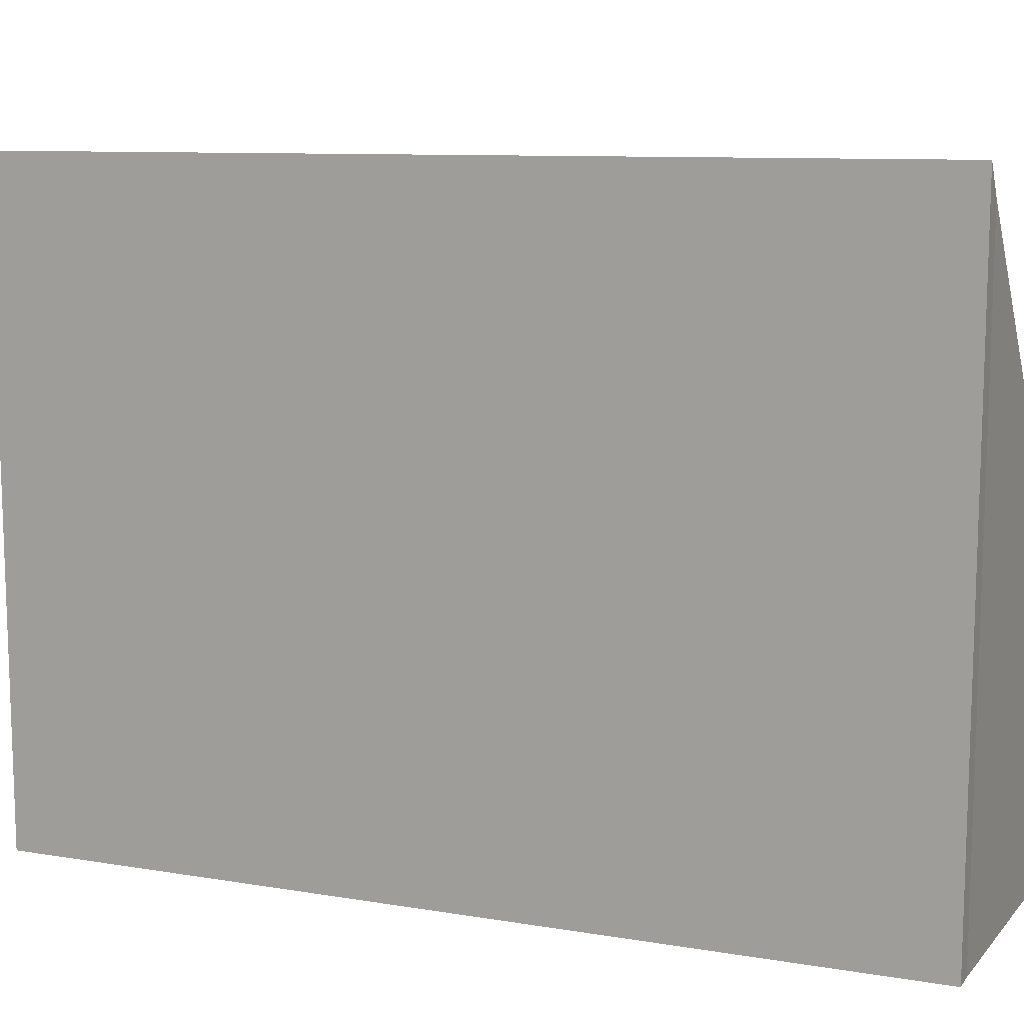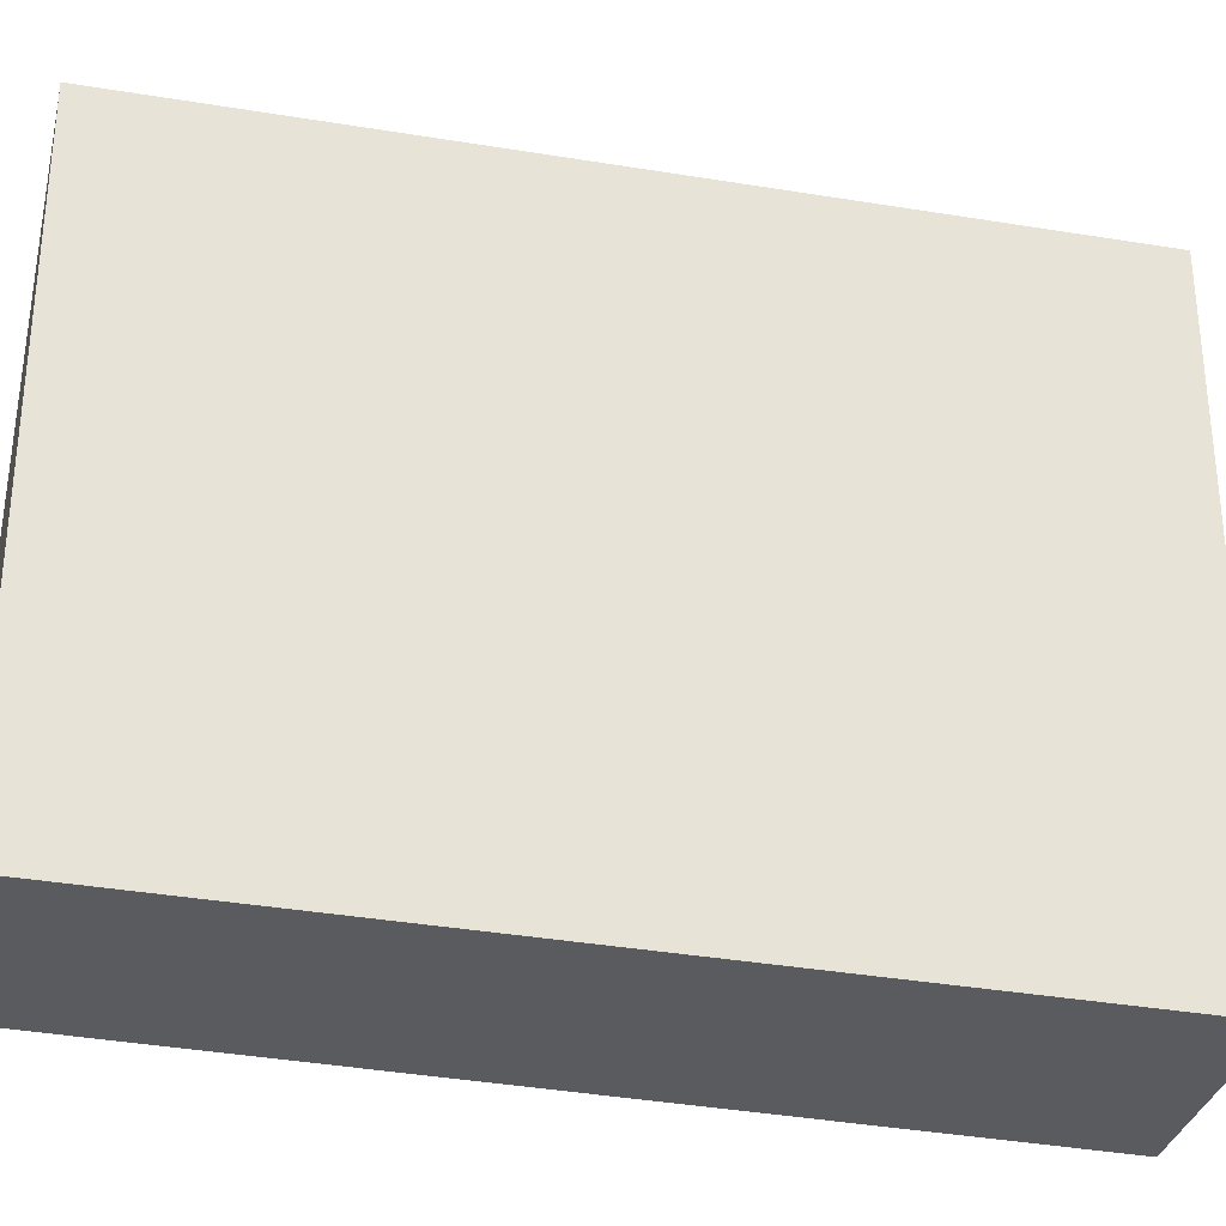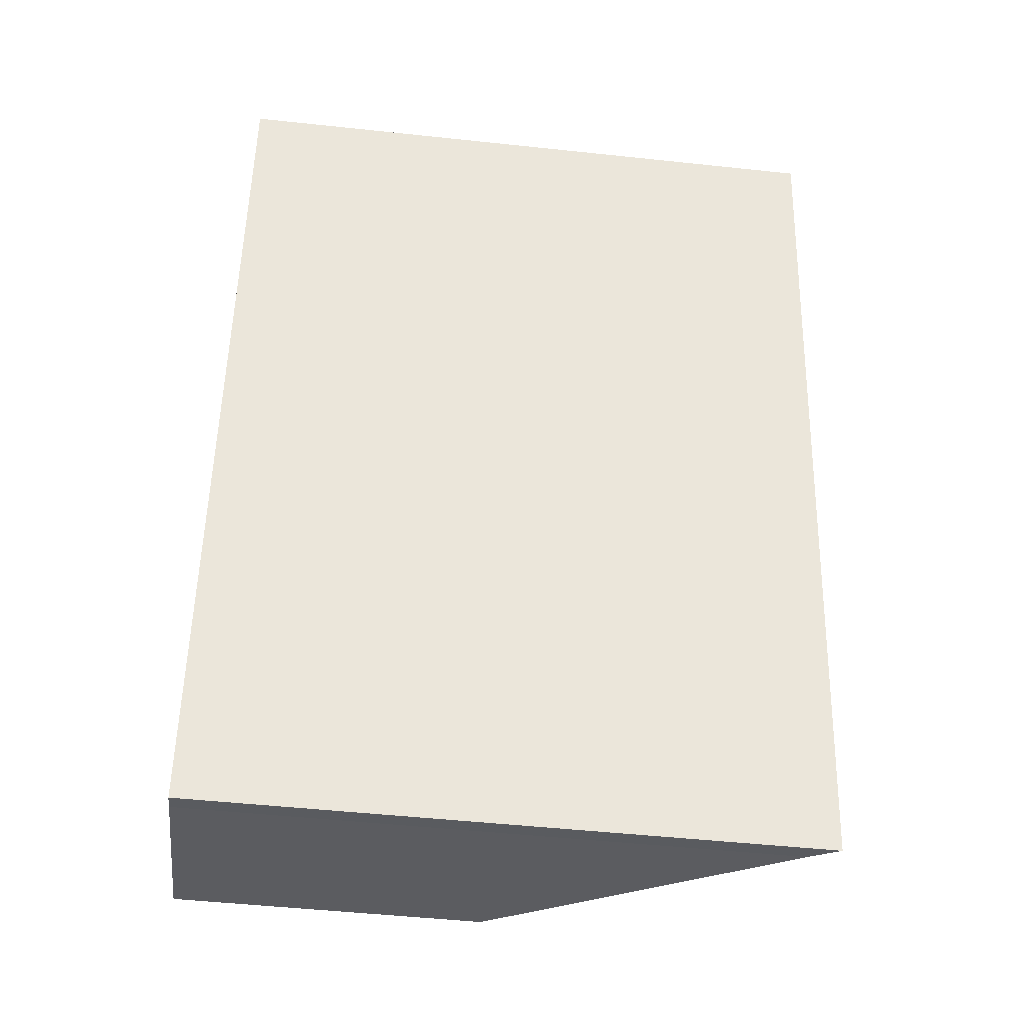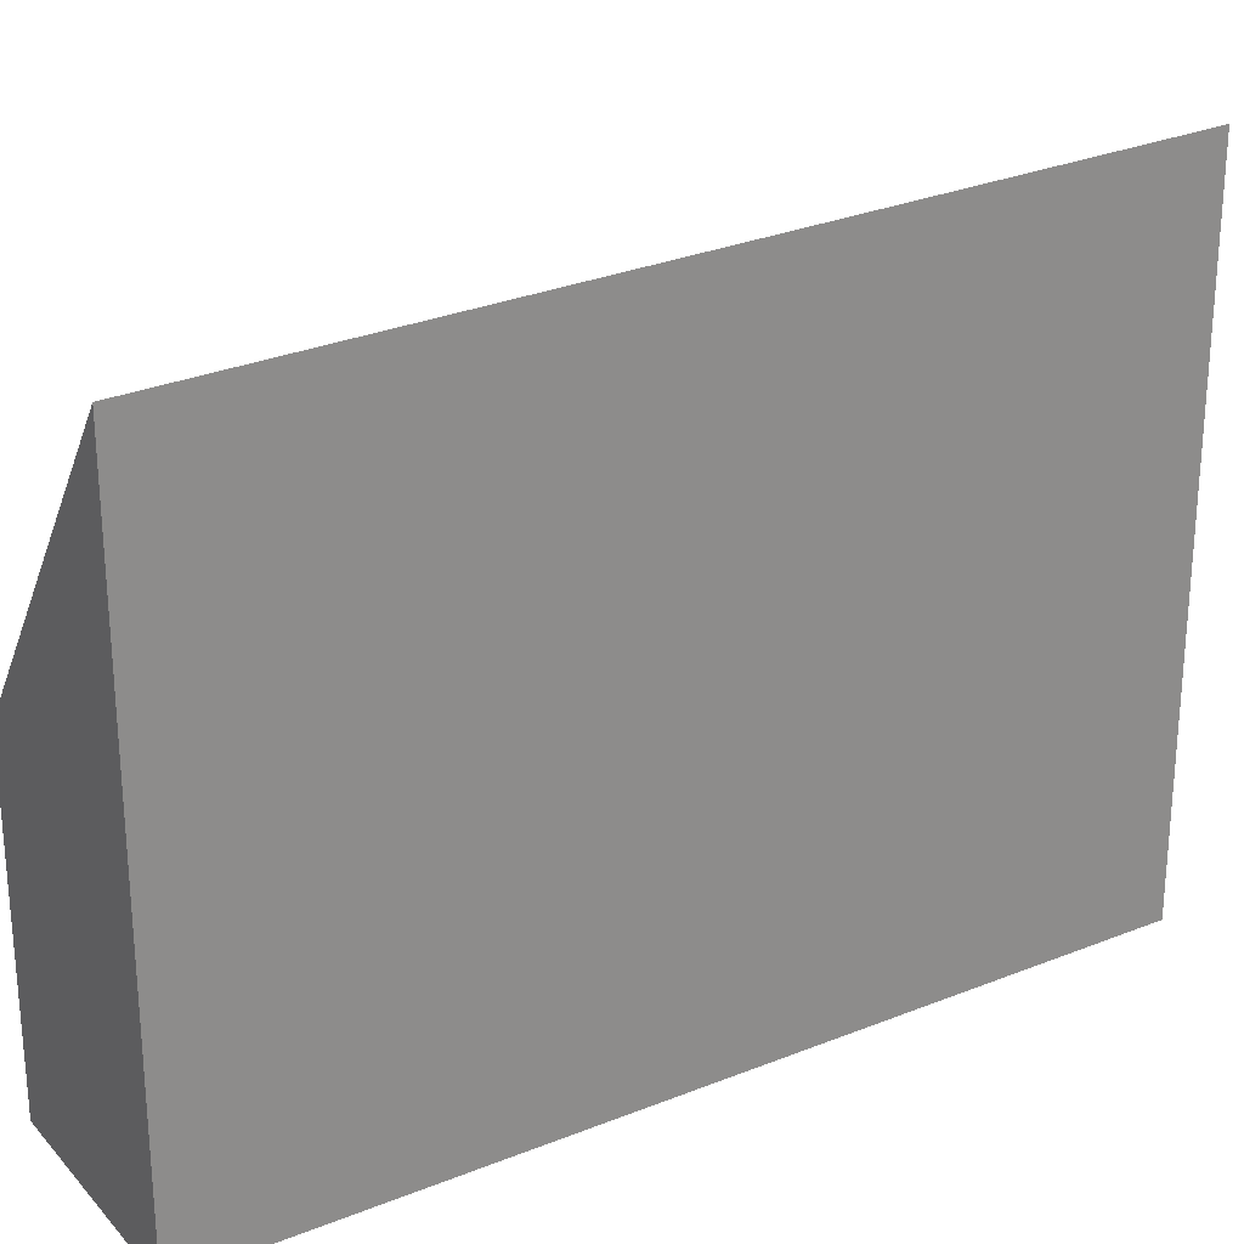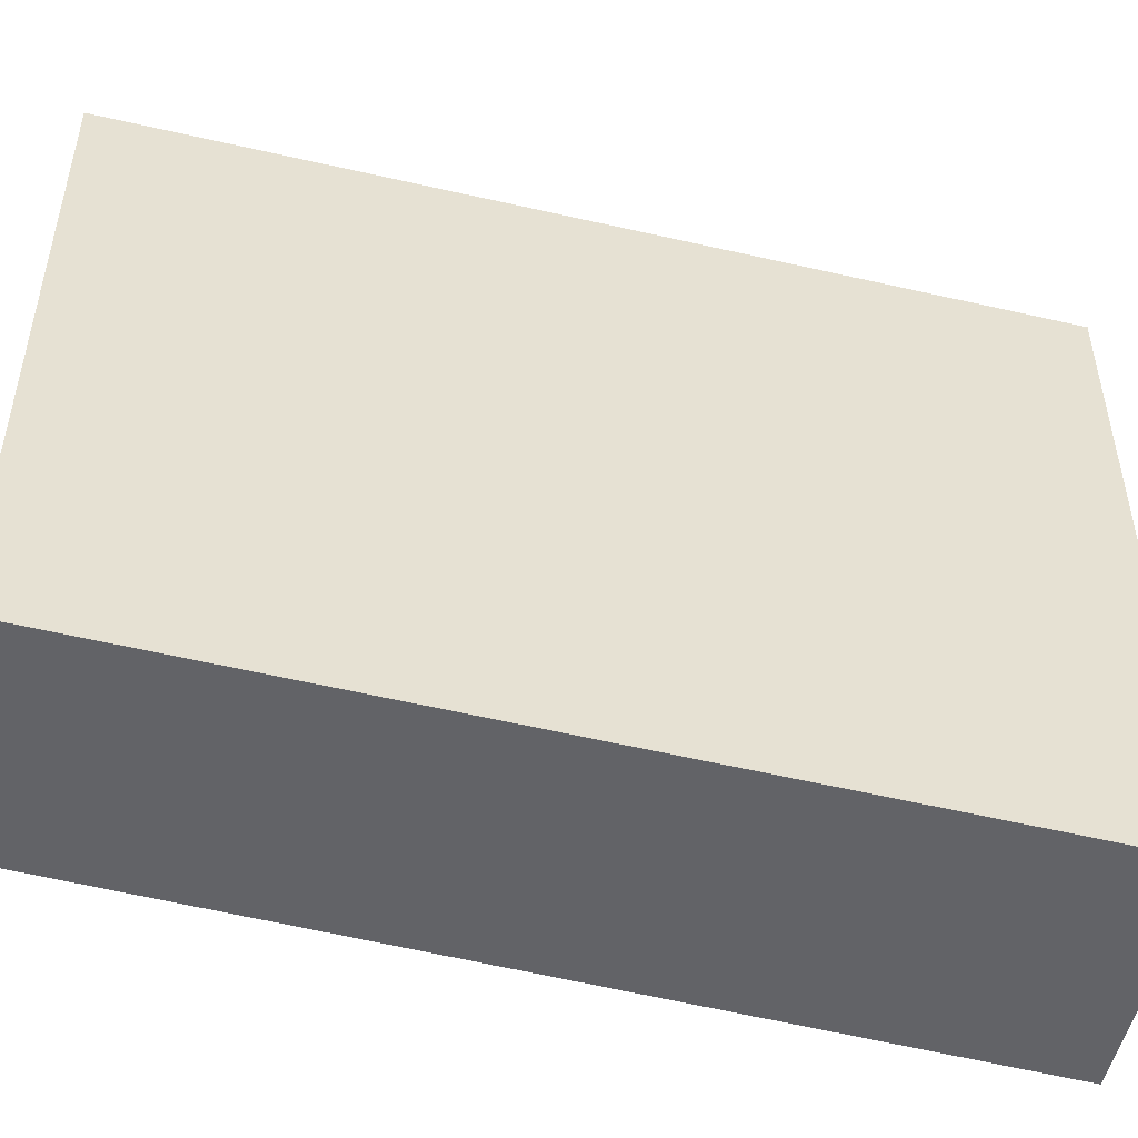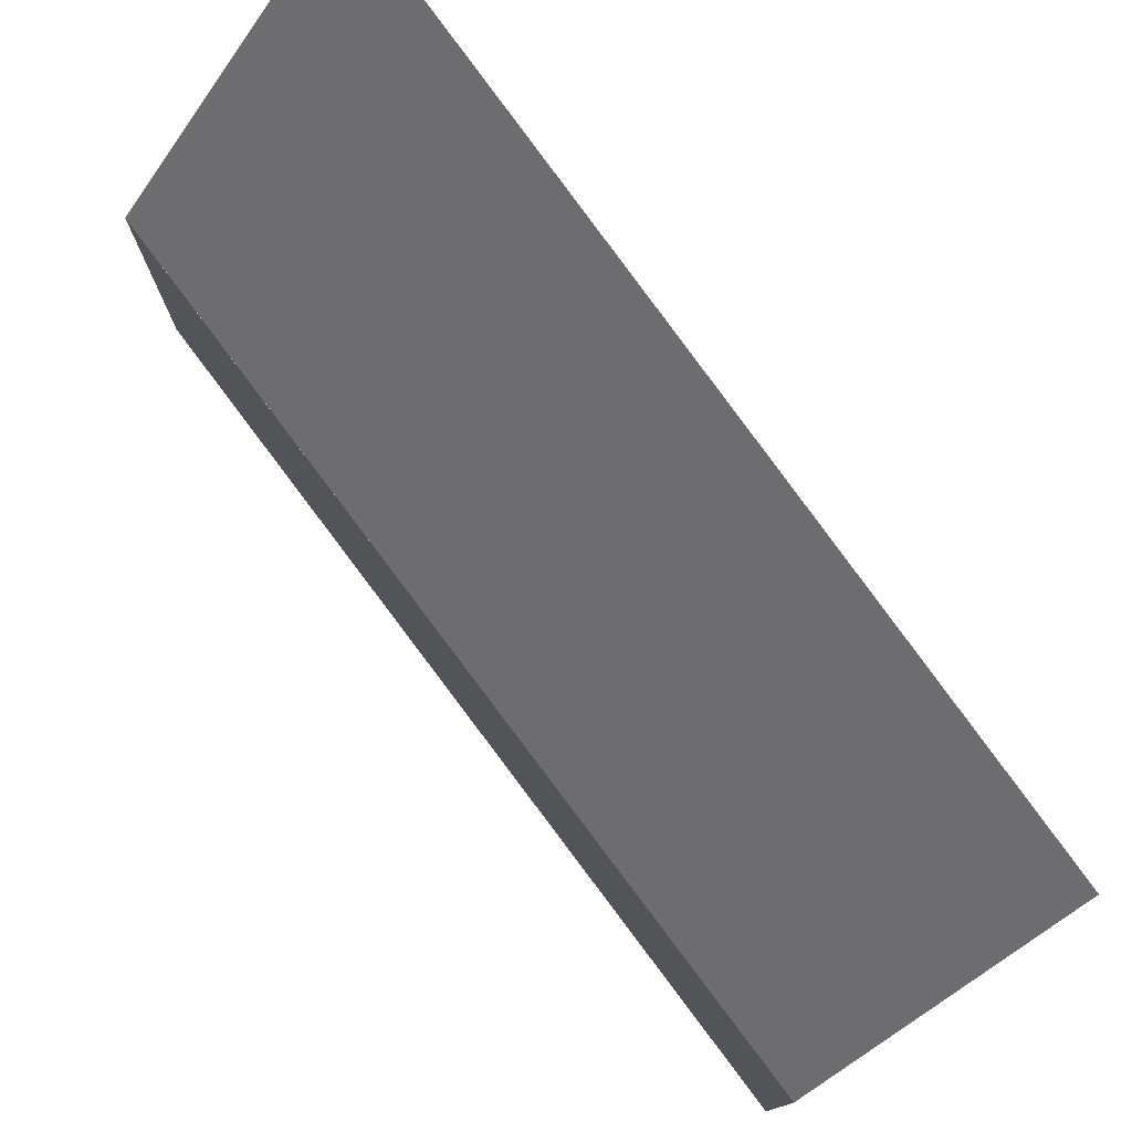
<metadata>
{"format":"obj","ext":"obj","renderer":"f3d","projection":"perspective","resolution":1024,"background":"white","views":[{"elev":12.4,"azim":129.7,"up":"+Y"},{"elev":-32.0,"azim":93.4,"up":"+Y"},{"elev":-50.2,"azim":83.3,"up":"+Z"},{"elev":26.2,"azim":75.6,"up":"+Y"},{"elev":-51.0,"azim":93.0,"up":"+Y"},{"elev":78.5,"azim":-18.1,"up":"+Y"}]}
</metadata>
<code>
v  2.193 6.597 -0.614
v  5.241 6.705 8.068
v  2.411 6.918 -0.685
v  0 3.414 2.09e-16
v  1.948 3.414 5.7
v  2.996 3.414 8.768
v  0.218 3.414 0.639
v  5.241 -4.94e-16 8.068
v  2.996 -5.369e-16 8.768
v  2.411 4.194e-17 -0.685
v  2.193 3.76e-17 -0.614
v  0 0 0
v  0.218 -3.913e-17 0.639
v  1.948 -3.49e-16 5.7
g defaultobject
f 1 2 3
f 2 1 4
f 2 4 5
f 2 5 6
f 5 4 7
f 6 8 2
f 8 6 9
f 2 10 3
f 10 2 8
f 10 1 3
f 1 10 11
f 11 4 1
f 4 11 12
f 12 7 4
f 7 12 5
f 5 12 13
f 5 13 14
f 5 14 6
f 6 14 9
f 8 11 10
f 11 8 12
f 12 8 13
f 13 8 14
f 14 8 9

</code>
